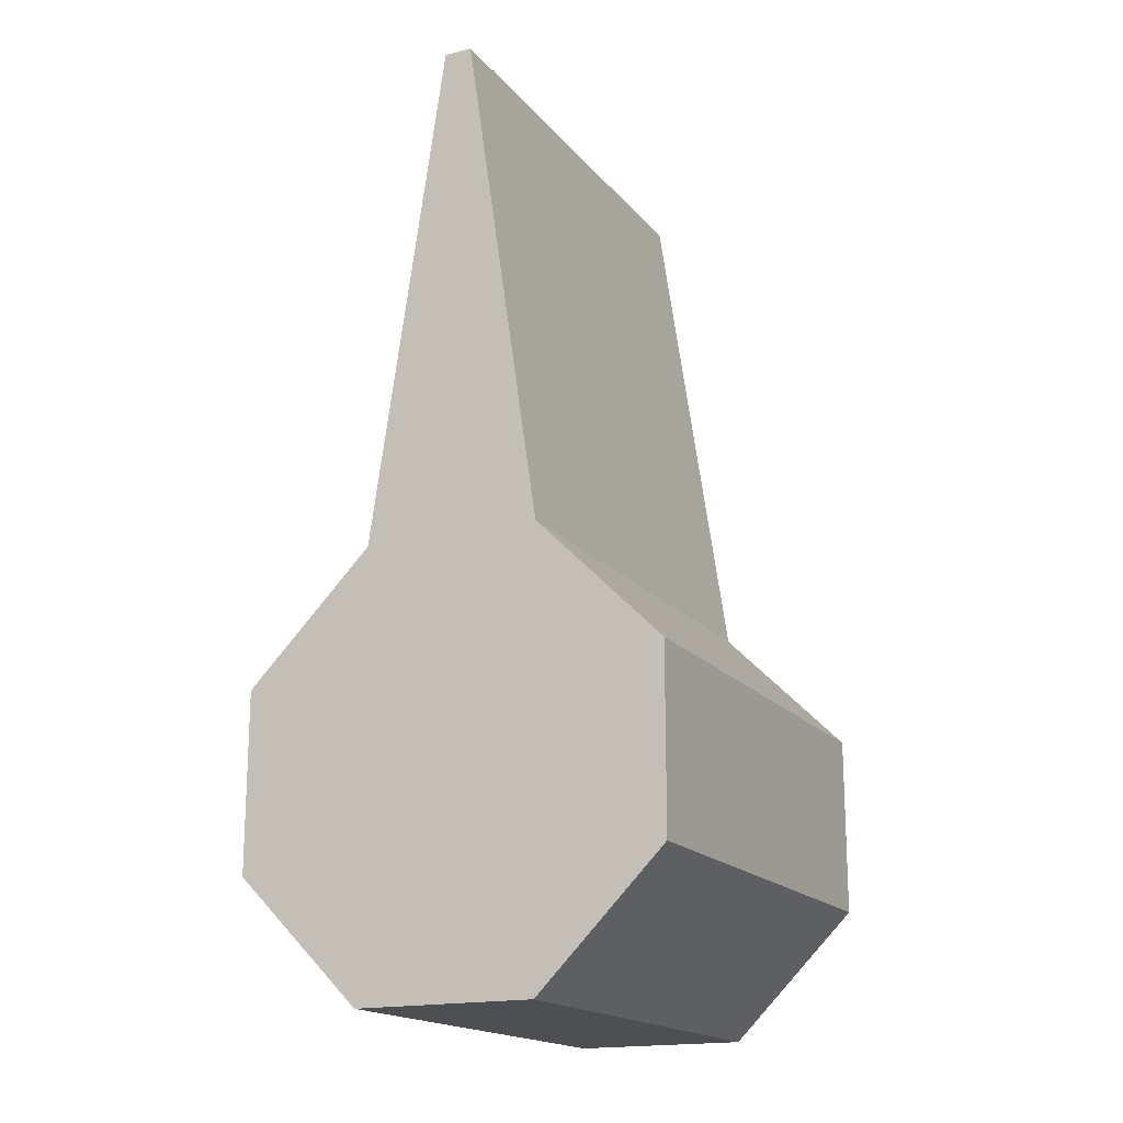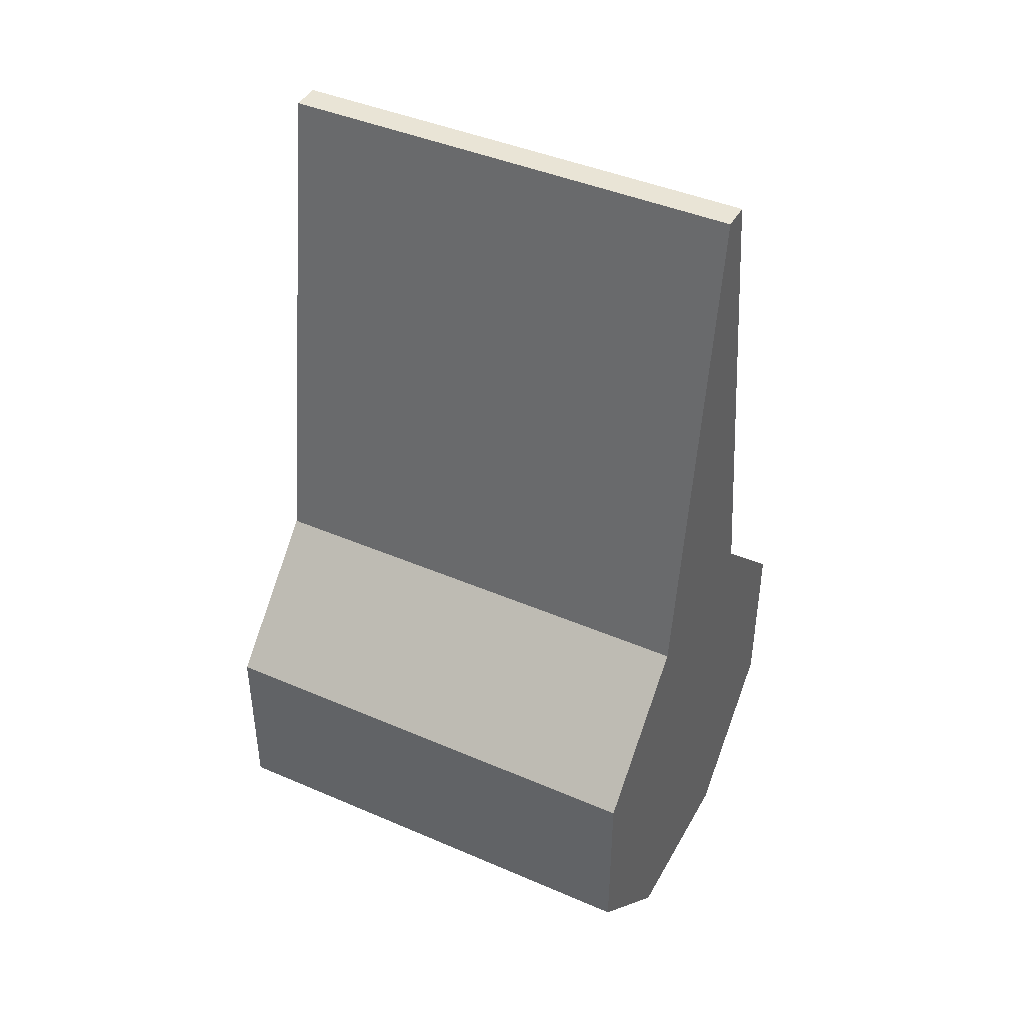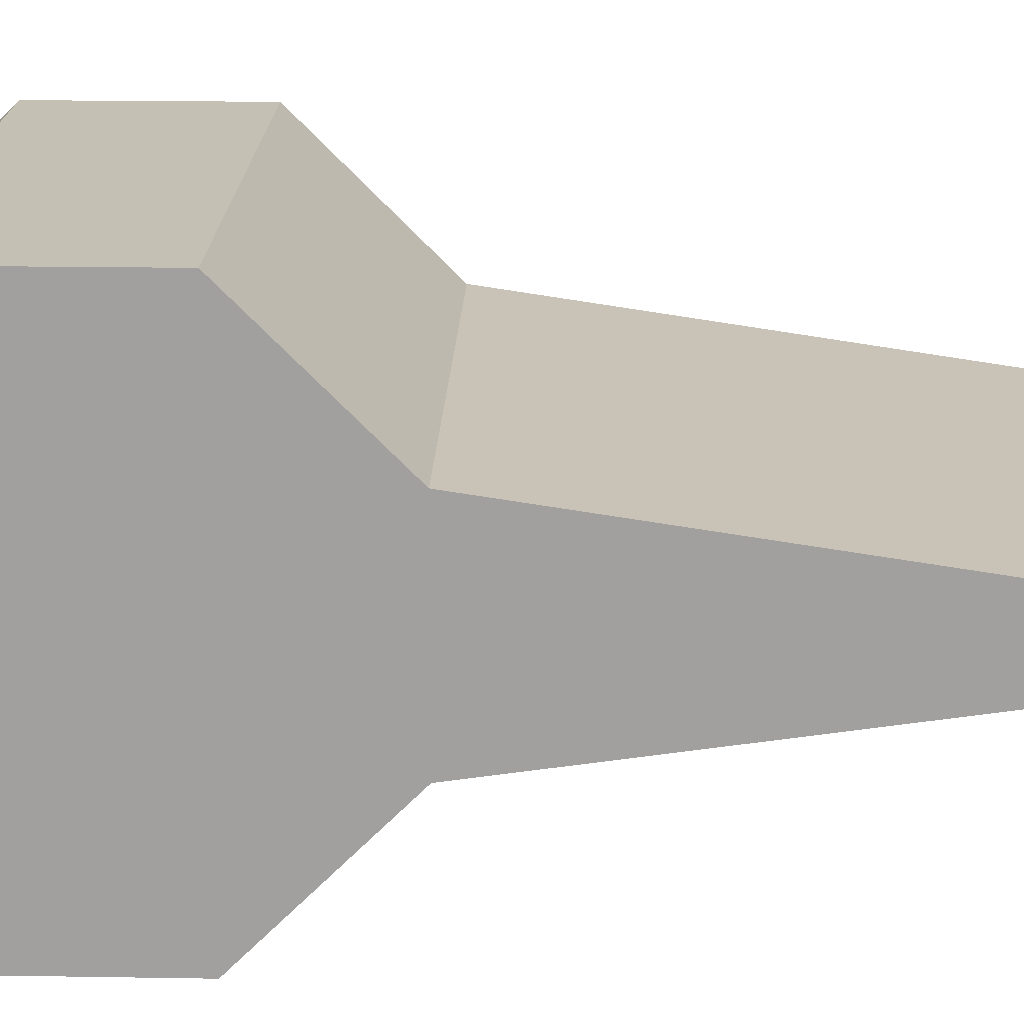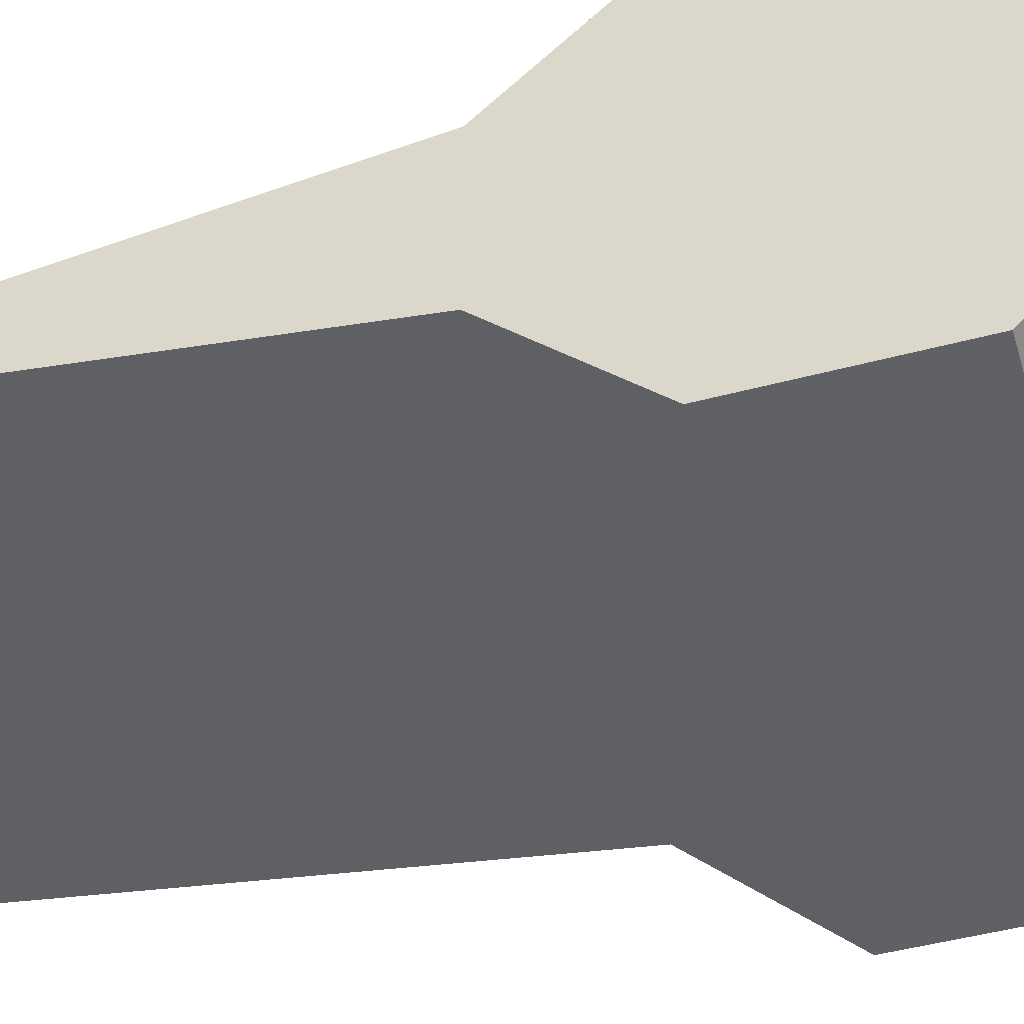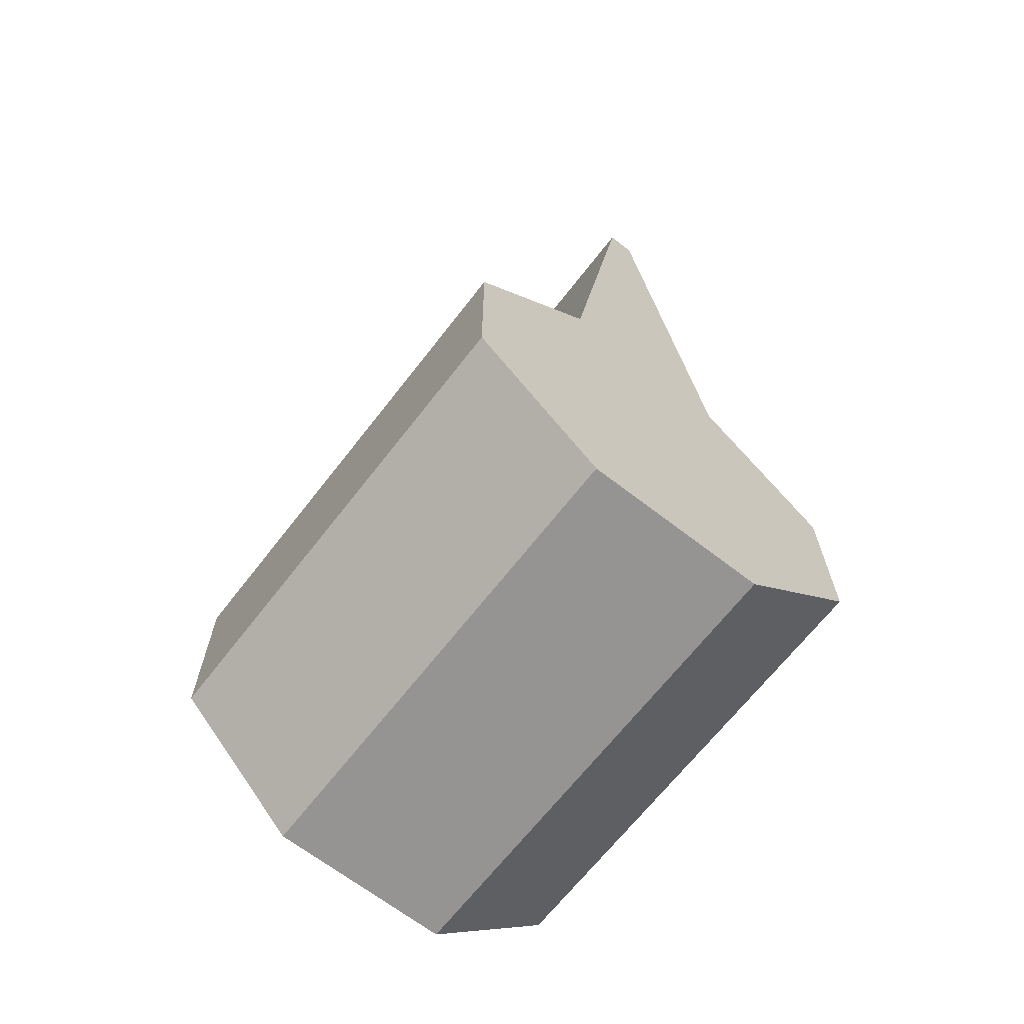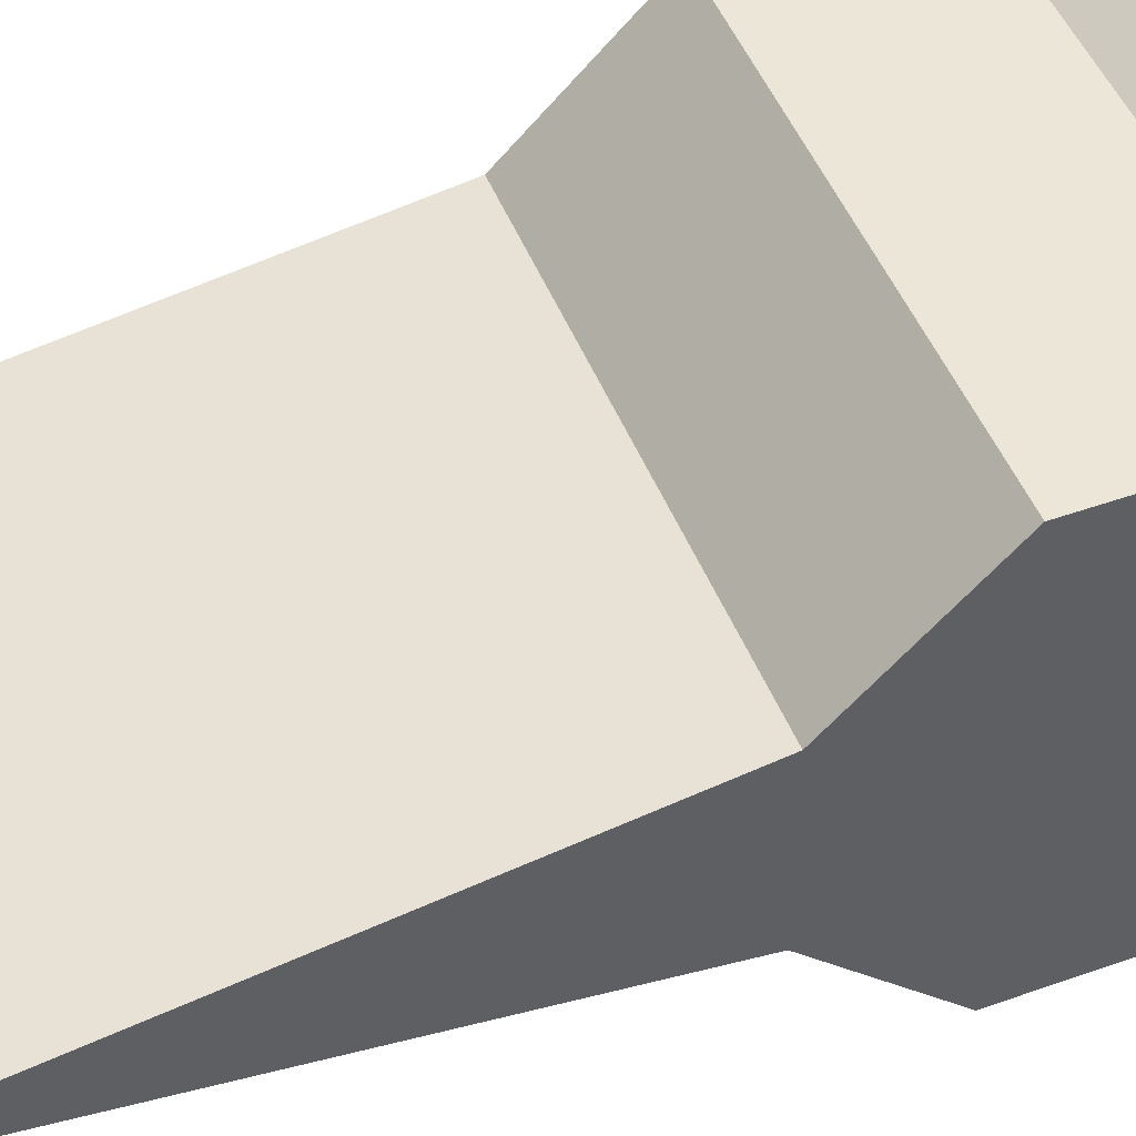
<metadata>
{"format":"obj","ext":"obj","renderer":"f3d","projection":"perspective","resolution":1024,"background":"white","views":[{"elev":-17.6,"azim":-63.6,"up":"+Y"},{"elev":42.7,"azim":27.2,"up":"+Y"},{"elev":18.0,"azim":91.9,"up":"+Z"},{"elev":-48.1,"azim":-73.4,"up":"+Z"},{"elev":-67.1,"azim":52.2,"up":"+Y"},{"elev":49.0,"azim":-111.5,"up":"+Z"}]}
</metadata>
<code>
o pCylinder1_Untitled
v -0.1 -0.03827 -0.09239
v -0.1 0.03827 -0.09239
v -0.1 0.09239 -0.03827
v -0.1 0.09239 0.03827
v -0.1 0.03827 0.09239
v -0.1 -0.03827 0.09239
v -0.1 -0.09239 0.03827
v -0.1 -0.09239 -0.03827
v 0.1 -0.03827 -0.09239
v 0.1 0.03827 -0.09239
v 0.1 0.09239 -0.03827
v 0.1 0.09239 0.03827
v 0.1 0.03827 0.09239
v 0.1 -0.03827 0.09239
v 0.1 -0.09239 0.03827
v 0.1 -0.09239 -0.03827
v -0.1 -0 -0
v 0.1 0 0
v -0.1 0.3106 -0.006073
v -0.1 0.3106 0.006073
v 0.1 0.3106 0.006073
v 0.1 0.3106 -0.006073
f 1 2 10 9
f 2 3 11 10
f 19 20 21 22
f 4 5 13 12
f 5 6 14 13
f 6 7 15 14
f 7 8 16 15
f 8 1 9 16
f 2 1 17
f 3 2 17
f 4 3 17
f 5 4 17
f 6 5 17
f 7 6 17
f 8 7 17
f 1 8 17
f 9 10 18
f 10 11 18
f 11 12 18
f 12 13 18
f 13 14 18
f 14 15 18
f 15 16 18
f 16 9 18
f 3 4 20 19
f 4 12 21 20
f 12 11 22 21
f 11 3 19 22

</code>
